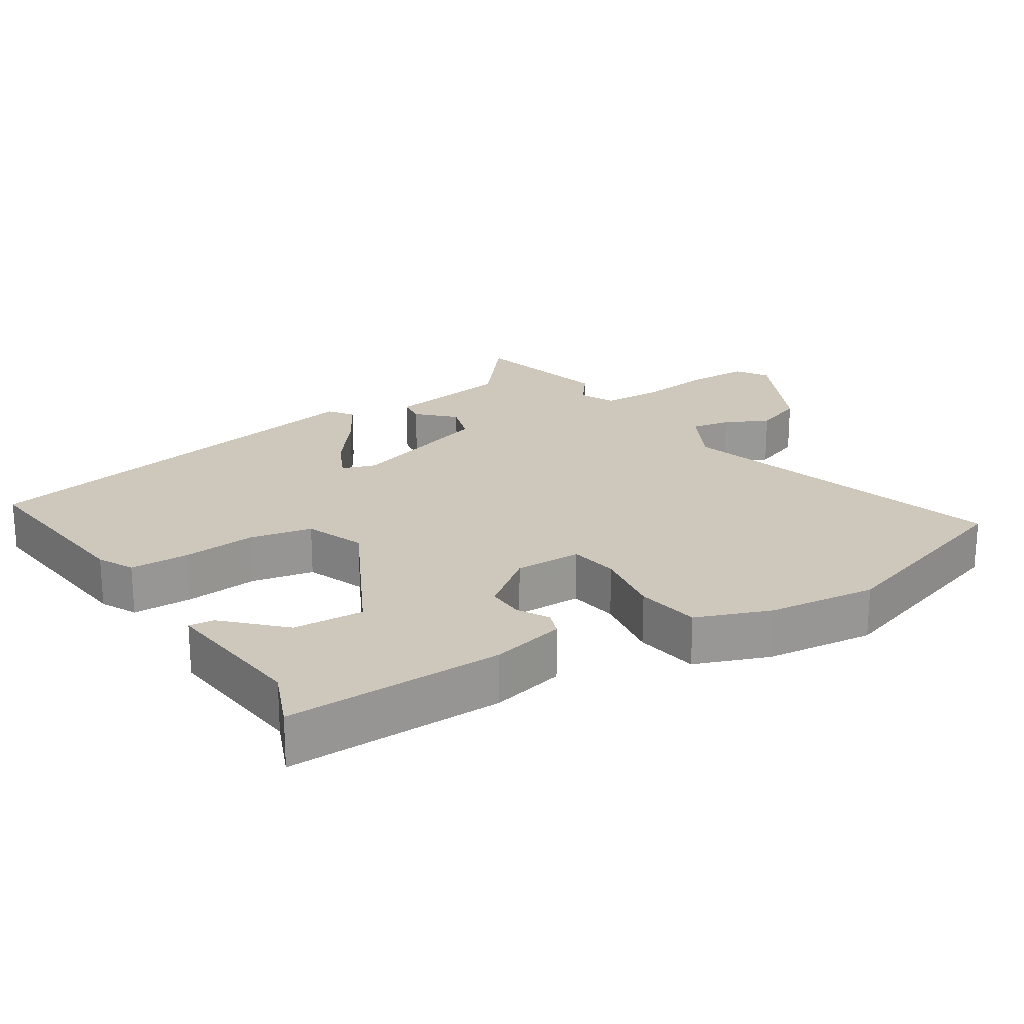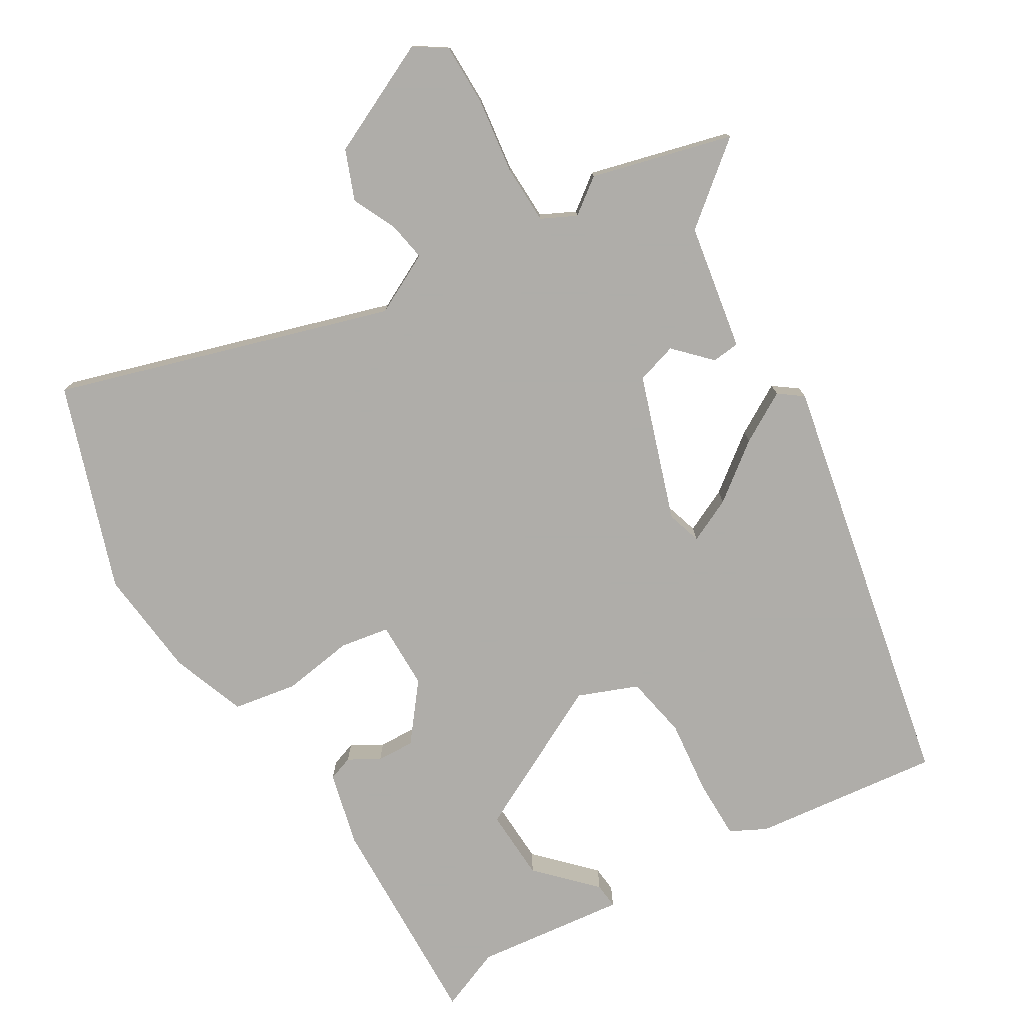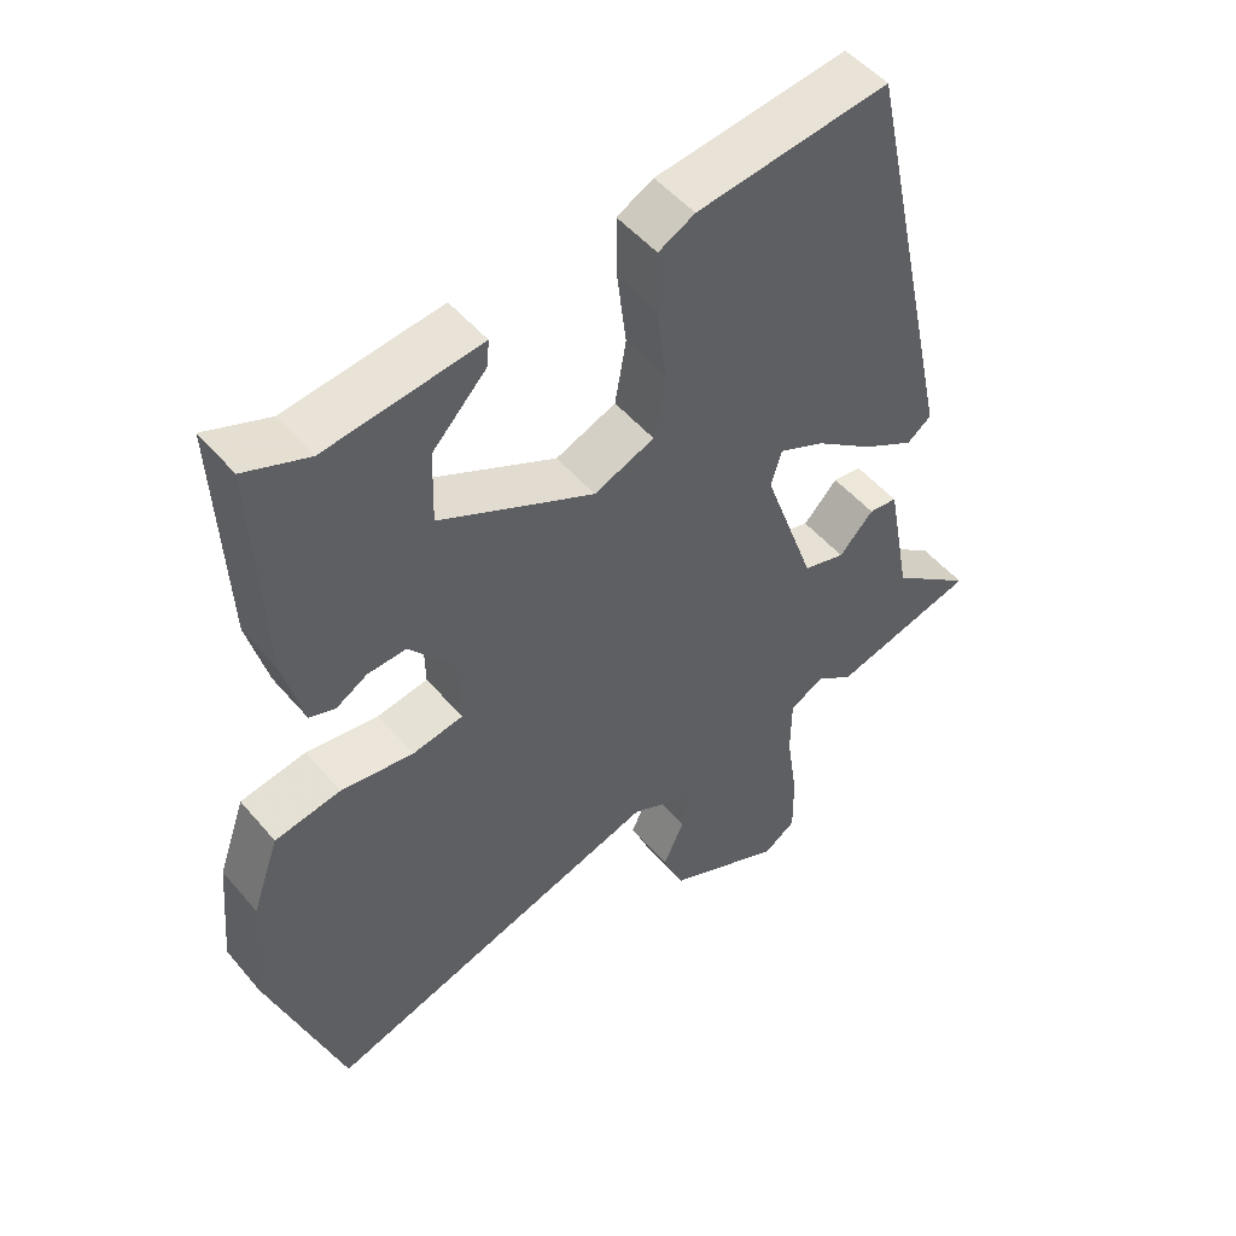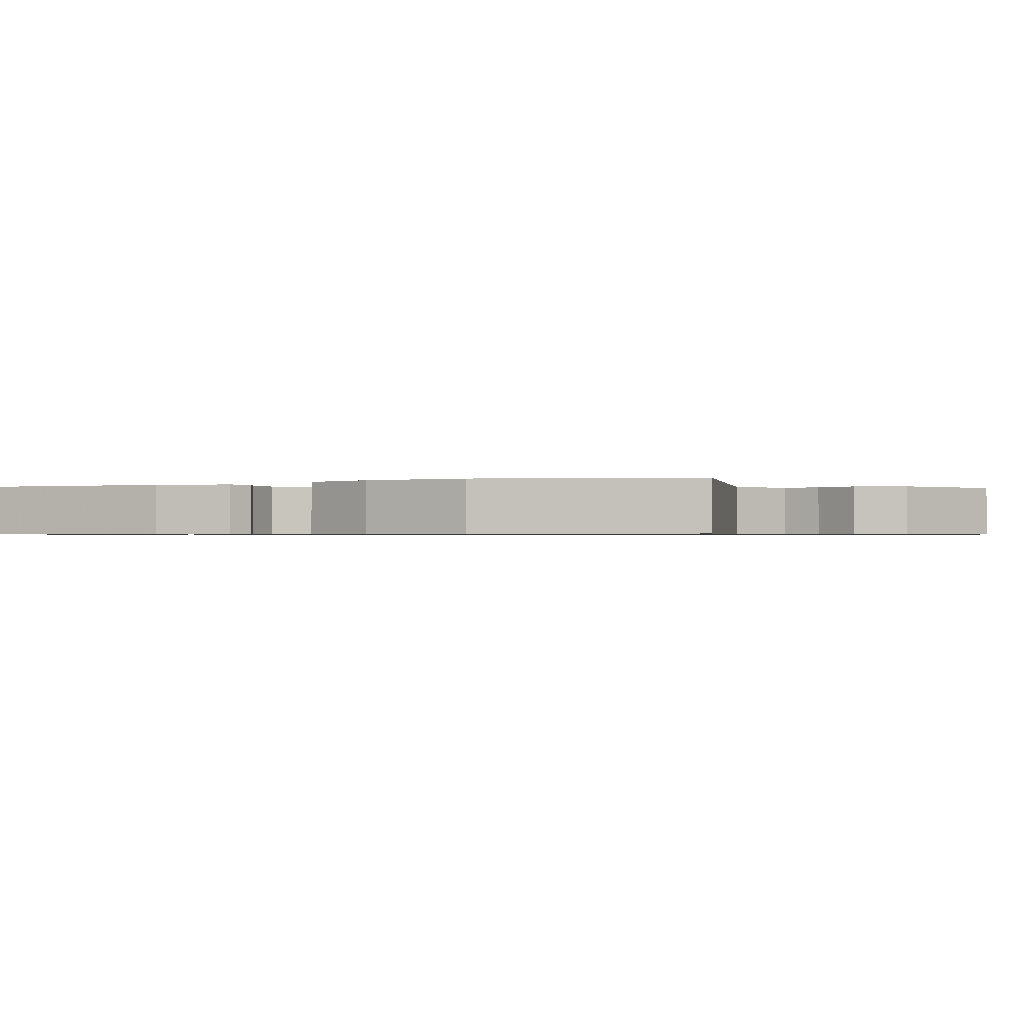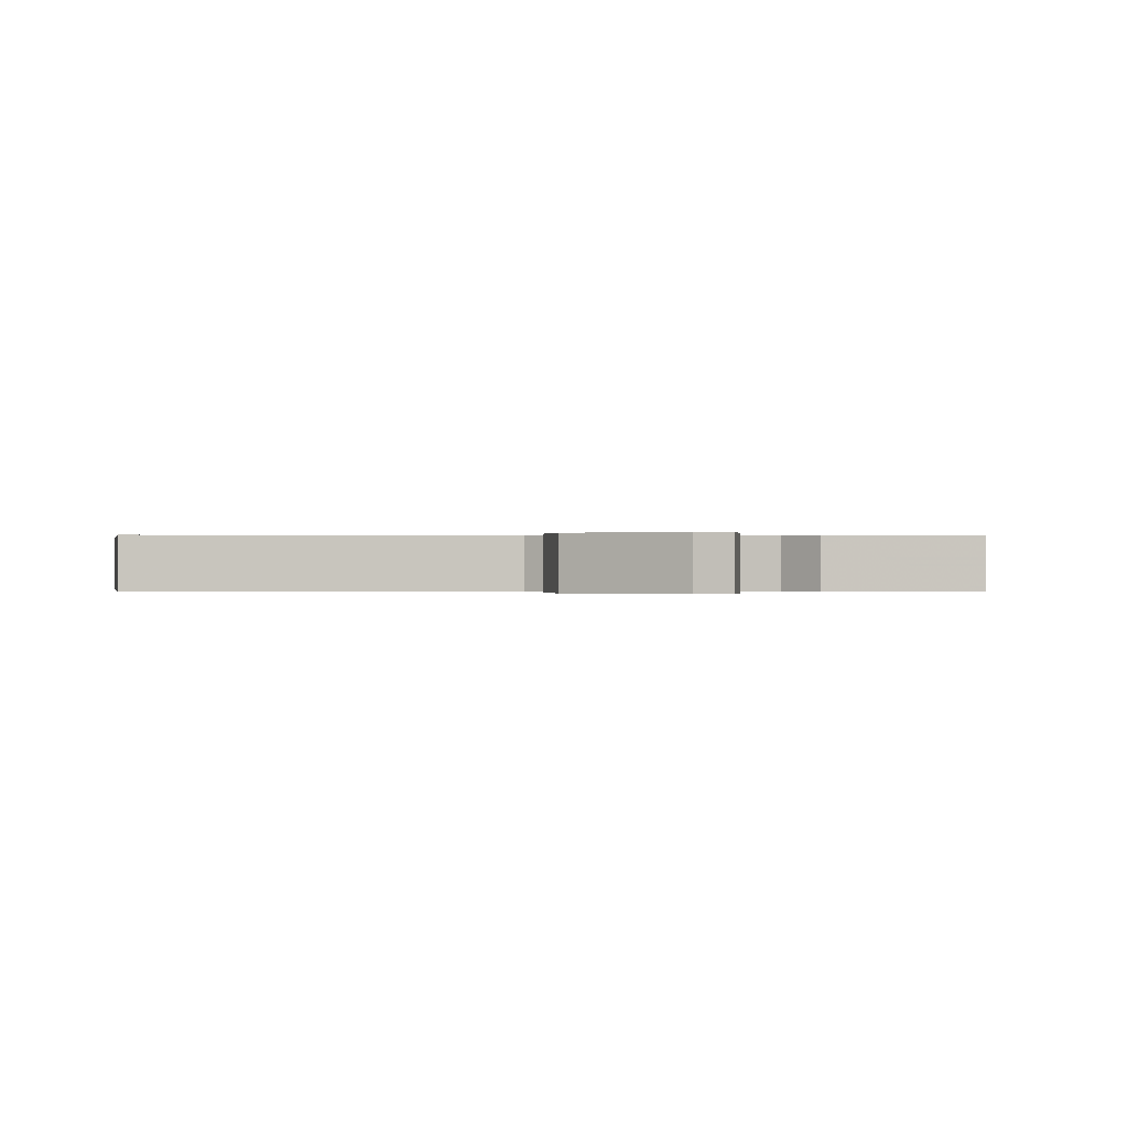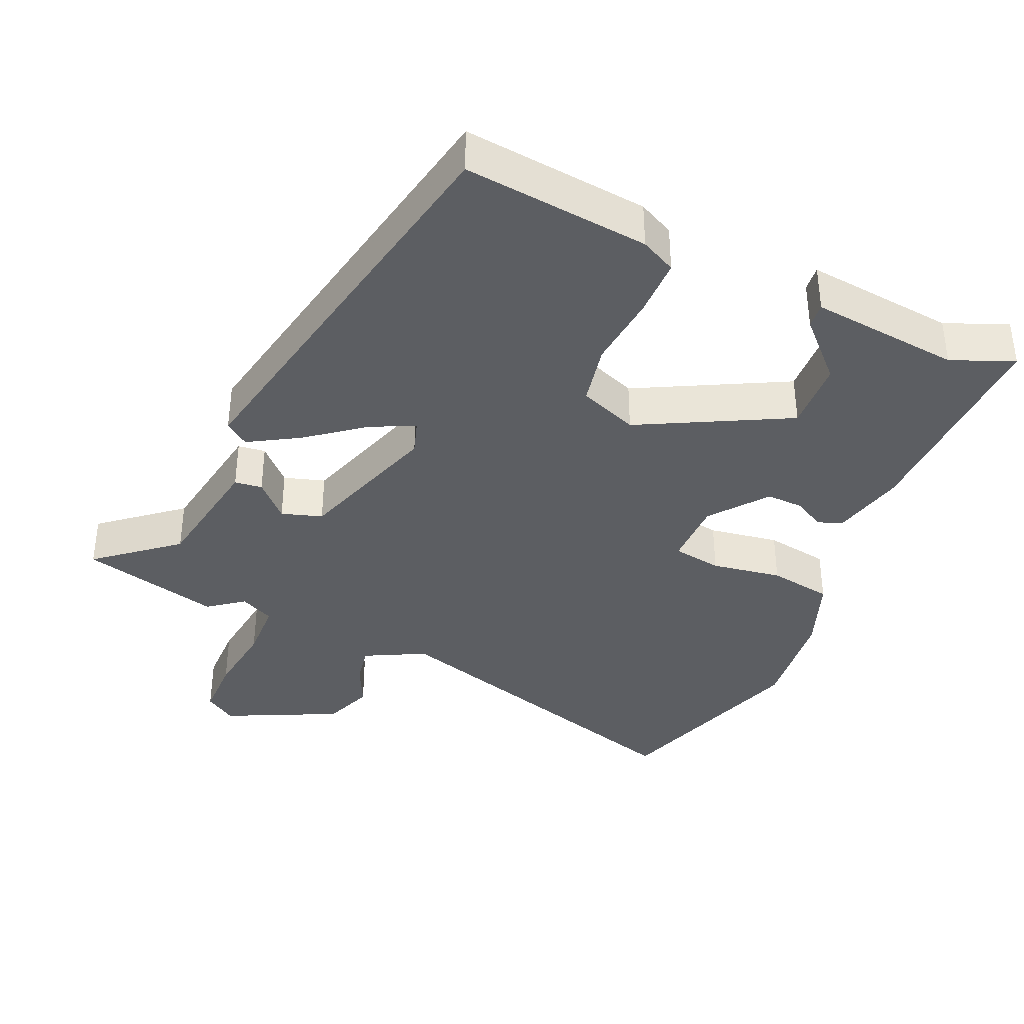
<metadata>
{"format":"obj","ext":"obj","renderer":"f3d","projection":"perspective","resolution":1024,"background":"white","views":[{"elev":22.0,"azim":58.8,"up":"+Y"},{"elev":-77.2,"azim":-148.3,"up":"+Y"},{"elev":50.4,"azim":141.4,"up":"+Z"},{"elev":-0.7,"azim":117.2,"up":"+Y"},{"elev":-0.1,"azim":-171.5,"up":"+Y"},{"elev":-37.6,"azim":-22.5,"up":"+Y"}]}
</metadata>
<code>
v 0.543 0.07 -0.379
v 0.439 0.07 -0.672
v -0.039 0.07 -0.518
v -0.127 0.07 -0.561
v -0.118 0.07 -0.617
v -0.089 0.07 -0.681
v -0.118 0.07 -0.752
v -0.281 0.07 -0.826
v -0.326 0.07 -0.795
v -0.325 0.07 -0.706
v -0.309 0.07 -0.599
v -0.31 0.07 -0.513
v -0.359 0.07 -0.488
v -0.41 0.07 -0.525
v -0.612 0.07 -0.469
v -0.497 0.07 -0.378
v -0.463 0.07 -0.197
v -0.423 0.07 -0.193
v -0.375 0.07 -0.244
v -0.316 0.07 -0.227
v -0.243 0.07 -0.019
v -0.258 0.07 0.031
v -0.322 0.07 0.002
v -0.404 0.07 -0.059
v -0.477 0.07 -0.1
v -0.511 0.07 -0.074
v -0.38 0.07 0.531
v -0.111 0.07 0.496
v -0.06 0.07 0.469
v -0.061 0.07 0.383
v -0.074 0.07 0.276
v -0.058 0.07 0.186
v 0.027 0.07 0.151
v 0.244 0.07 0.258
v 0.241 0.07 0.361
v 0.165 0.07 0.441
v 0.162 0.07 0.478
v 0.379 0.07 0.45
v 0.469 0.07 0.485
v 0.455 0.07 0.169
v 0.427 0.07 0.062
v 0.391 0.07 0.05
v 0.347 0.07 0.076
v 0.293 0.07 0.079
v 0.228 0.07 -0.001
v 0.226 0.07 -0.098
v 0.297 0.07 -0.111
v 0.399 0.07 -0.097
v 0.491 0.07 -0.114
v 0.529 0.07 -0.222
v 0.543 0 -0.379
v 0.439 0 -0.672
v -0.039 0 -0.518
v -0.127 0 -0.561
v -0.118 0 -0.617
v -0.089 0 -0.681
v -0.118 0 -0.752
v -0.281 0 -0.826
v -0.326 0 -0.795
v -0.325 0 -0.706
v -0.309 0 -0.599
v -0.31 0 -0.513
v -0.359 0 -0.488
v -0.41 0 -0.525
v -0.612 0 -0.469
v -0.497 0 -0.378
v -0.463 0 -0.197
v -0.423 0 -0.193
v -0.375 0 -0.244
v -0.316 0 -0.227
v -0.243 0 -0.019
v -0.258 0 0.031
v -0.322 0 0.002
v -0.404 0 -0.059
v -0.477 0 -0.1
v -0.511 0 -0.074
v -0.38 0 0.531
v -0.111 0 0.496
v -0.06 0 0.469
v -0.061 0 0.383
v -0.074 0 0.276
v -0.058 0 0.186
v 0.027 0 0.151
v 0.244 0 0.258
v 0.241 0 0.361
v 0.165 0 0.441
v 0.162 0 0.478
v 0.379 0 0.45
v 0.469 0 0.485
v 0.455 0 0.169
v 0.427 0 0.062
v 0.391 0 0.05
v 0.347 0 0.076
v 0.293 0 0.079
v 0.228 0 -0.001
v 0.226 0 -0.098
v 0.297 0 -0.111
v 0.399 0 -0.097
v 0.491 0 -0.114
v 0.529 0 -0.222
f 1 2 3
f 50 1 3
f 49 50 3
f 48 49 3
f 47 48 3
f 46 47 3 4
f 45 46 4
f 41 42 43
f 40 41 43
f 39 40 43
f 38 39 43
f 38 43 44
f 35 36 37 38
f 34 35 38 44
f 33 34 44 45
f 29 30 31
f 28 29 31
f 27 28 31
f 26 27 31
f 25 26 31
f 24 25 31
f 23 24 31
f 22 23 31 32
f 32 33 45
f 22 32 45
f 21 22 45
f 16 17 18 19
f 16 19 20
f 13 14 15 16
f 12 13 16 20
f 9 10 11
f 8 9 11
f 7 8 11
f 6 7 11
f 5 6 11
f 4 5 11 12
f 20 21 45
f 12 20 45
f 4 12 45
f 53 52 51
f 53 51 100
f 53 100 99
f 53 99 98
f 53 98 97
f 54 53 97 96
f 54 96 95
f 93 92 91
f 93 91 90
f 93 90 89
f 93 89 88
f 94 93 88
f 88 87 86 85
f 94 88 85 84
f 95 94 84 83
f 81 80 79
f 81 79 78
f 81 78 77
f 81 77 76
f 81 76 75
f 81 75 74
f 81 74 73
f 82 81 73 72
f 95 83 82
f 95 82 72
f 95 72 71
f 69 68 67 66
f 70 69 66
f 66 65 64 63
f 70 66 63 62
f 61 60 59
f 61 59 58
f 61 58 57
f 61 57 56
f 61 56 55
f 62 61 55 54
f 95 71 70
f 95 70 62
f 95 62 54
f 1 51 52 2
f 2 52 53 3
f 3 53 54 4
f 4 54 55 5
f 5 55 56 6
f 6 56 57 7
f 7 57 58 8
f 8 58 59 9
f 9 59 60 10
f 10 60 61 11
f 11 61 62 12
f 12 62 63 13
f 13 63 64 14
f 14 64 65 15
f 15 65 66 16
f 16 66 67 17
f 17 67 68 18
f 18 68 69 19
f 19 69 70 20
f 20 70 71 21
f 21 71 72 22
f 22 72 73 23
f 23 73 74 24
f 24 74 75 25
f 25 75 76 26
f 26 76 77 27
f 27 77 78 28
f 28 78 79 29
f 29 79 80 30
f 30 80 81 31
f 31 81 82 32
f 32 82 83 33
f 33 83 84 34
f 34 84 85 35
f 35 85 86 36
f 36 86 87 37
f 37 87 88 38
f 38 88 89 39
f 39 89 90 40
f 40 90 91 41
f 41 91 92 42
f 42 92 93 43
f 43 93 94 44
f 44 94 95 45
f 45 95 96 46
f 46 96 97 47
f 47 97 98 48
f 48 98 99 49
f 49 99 100 50
f 50 100 51 1

</code>
